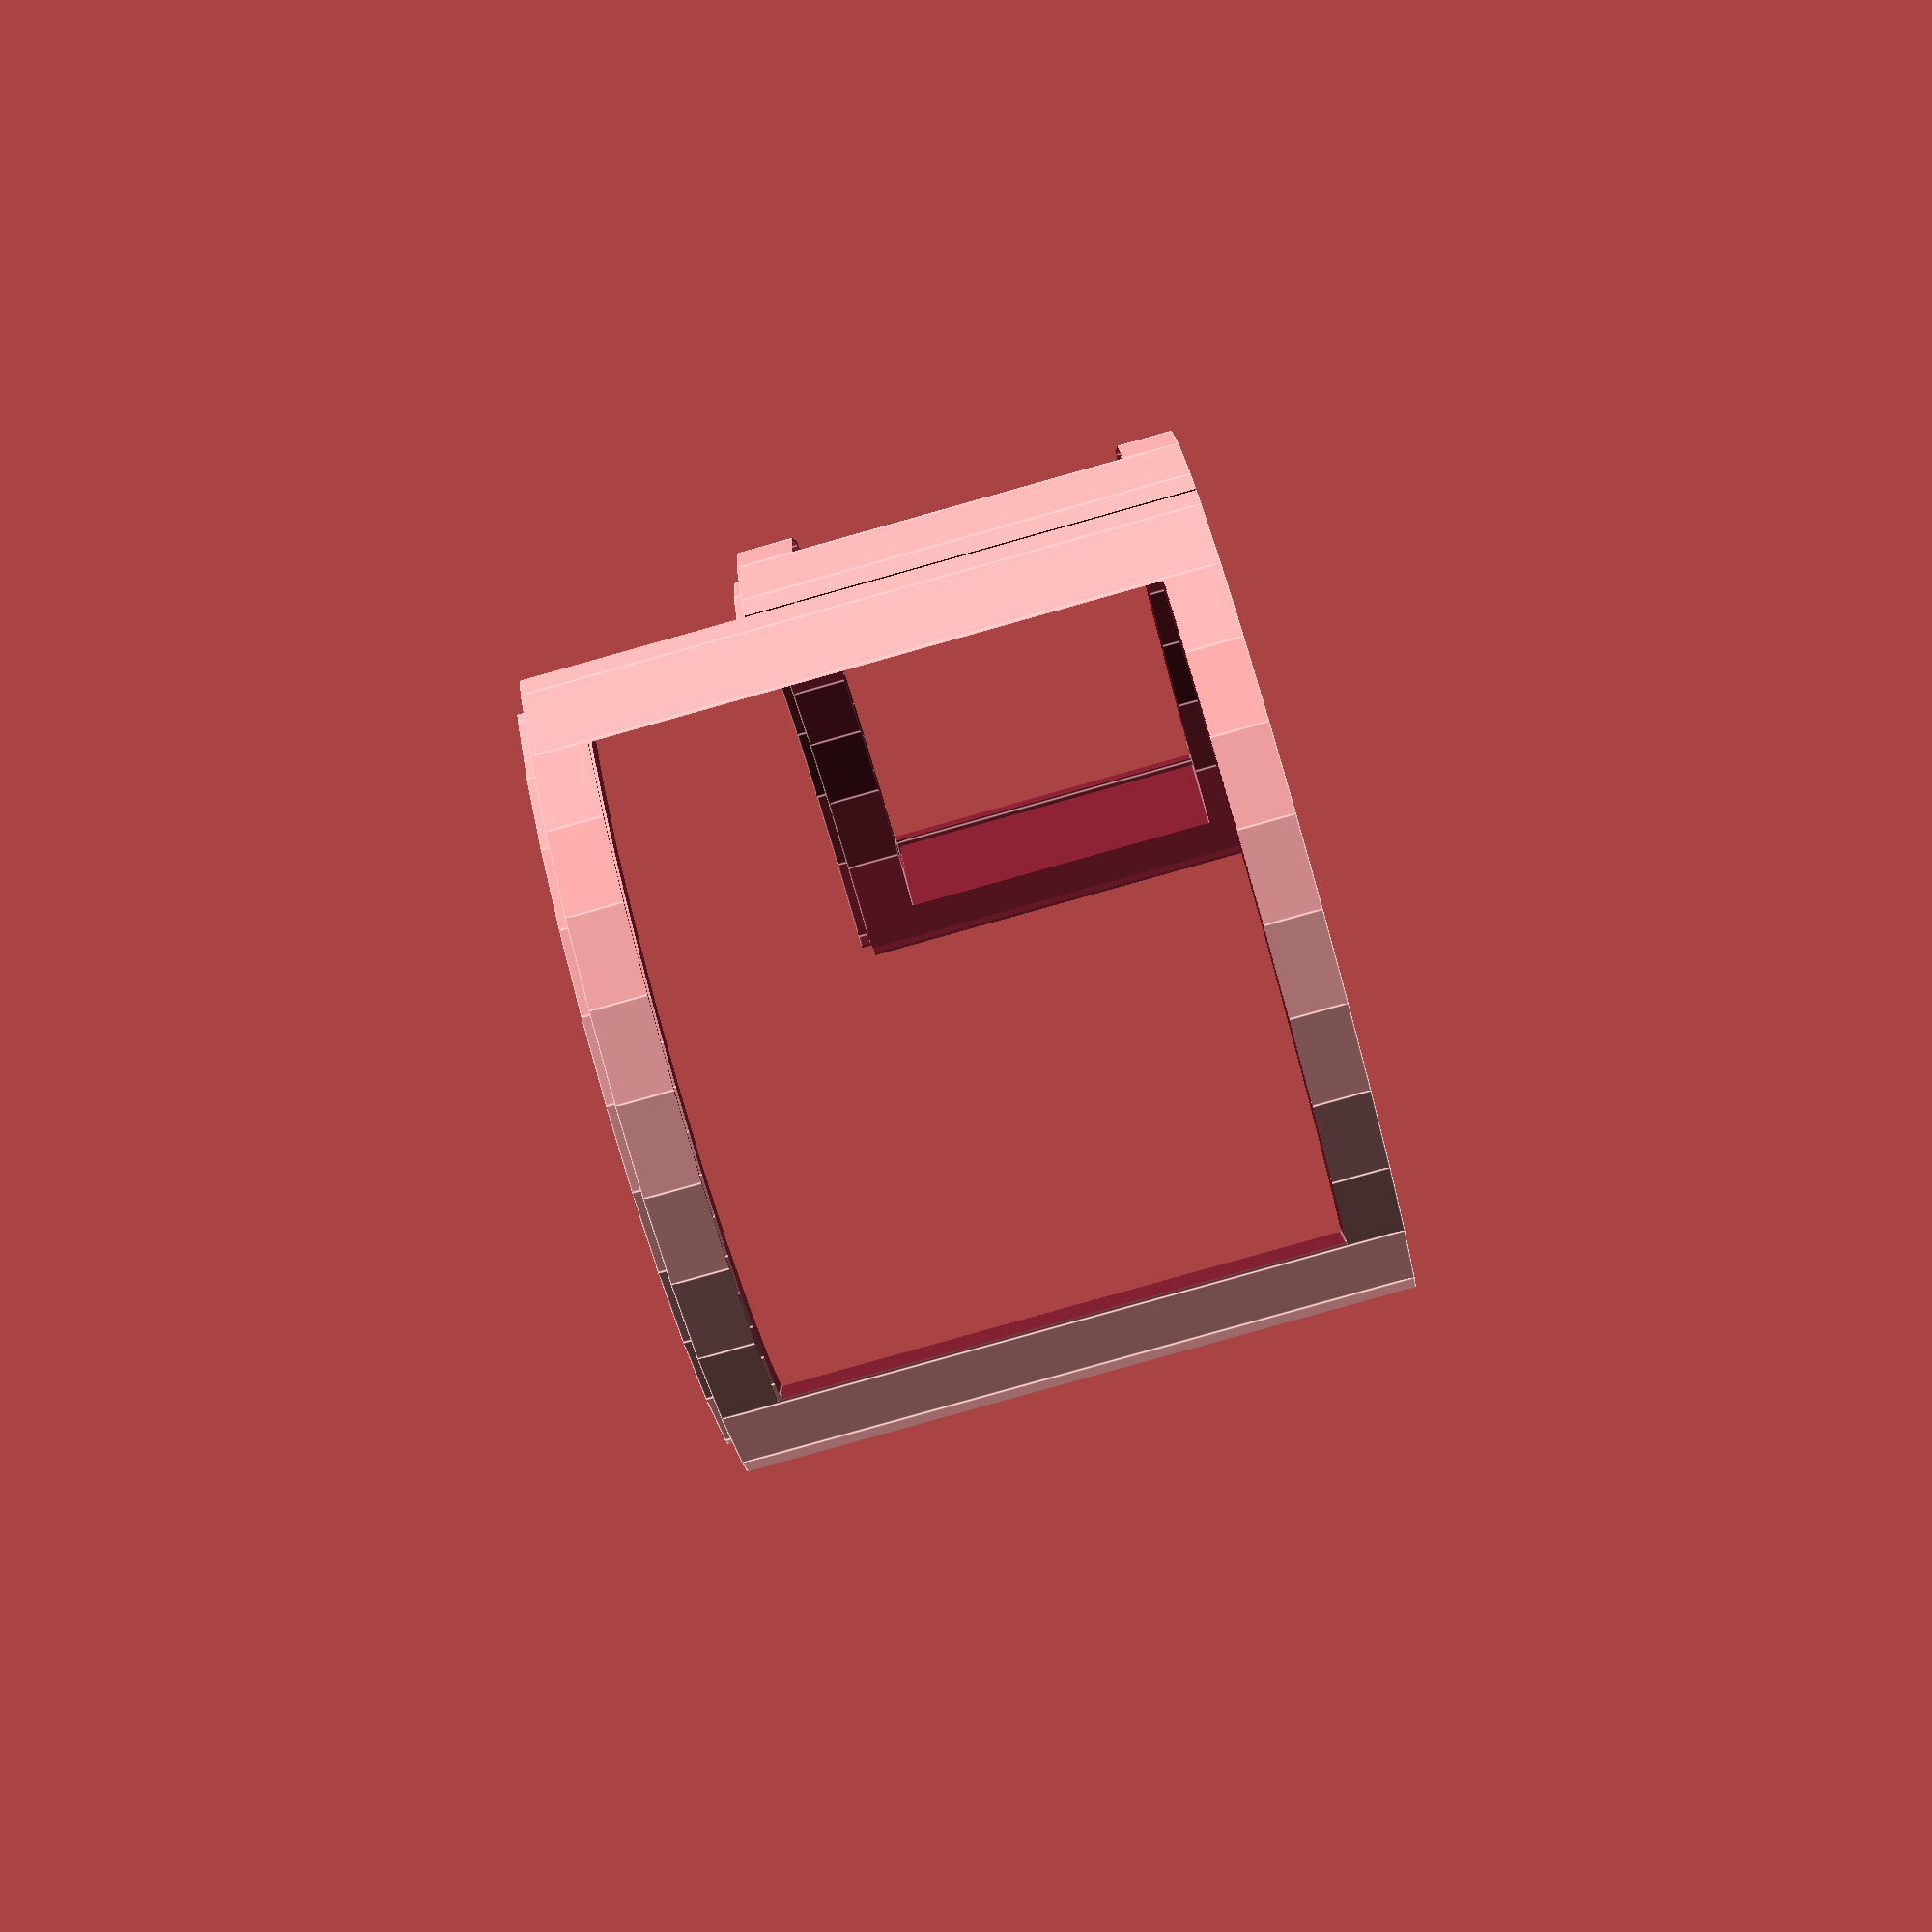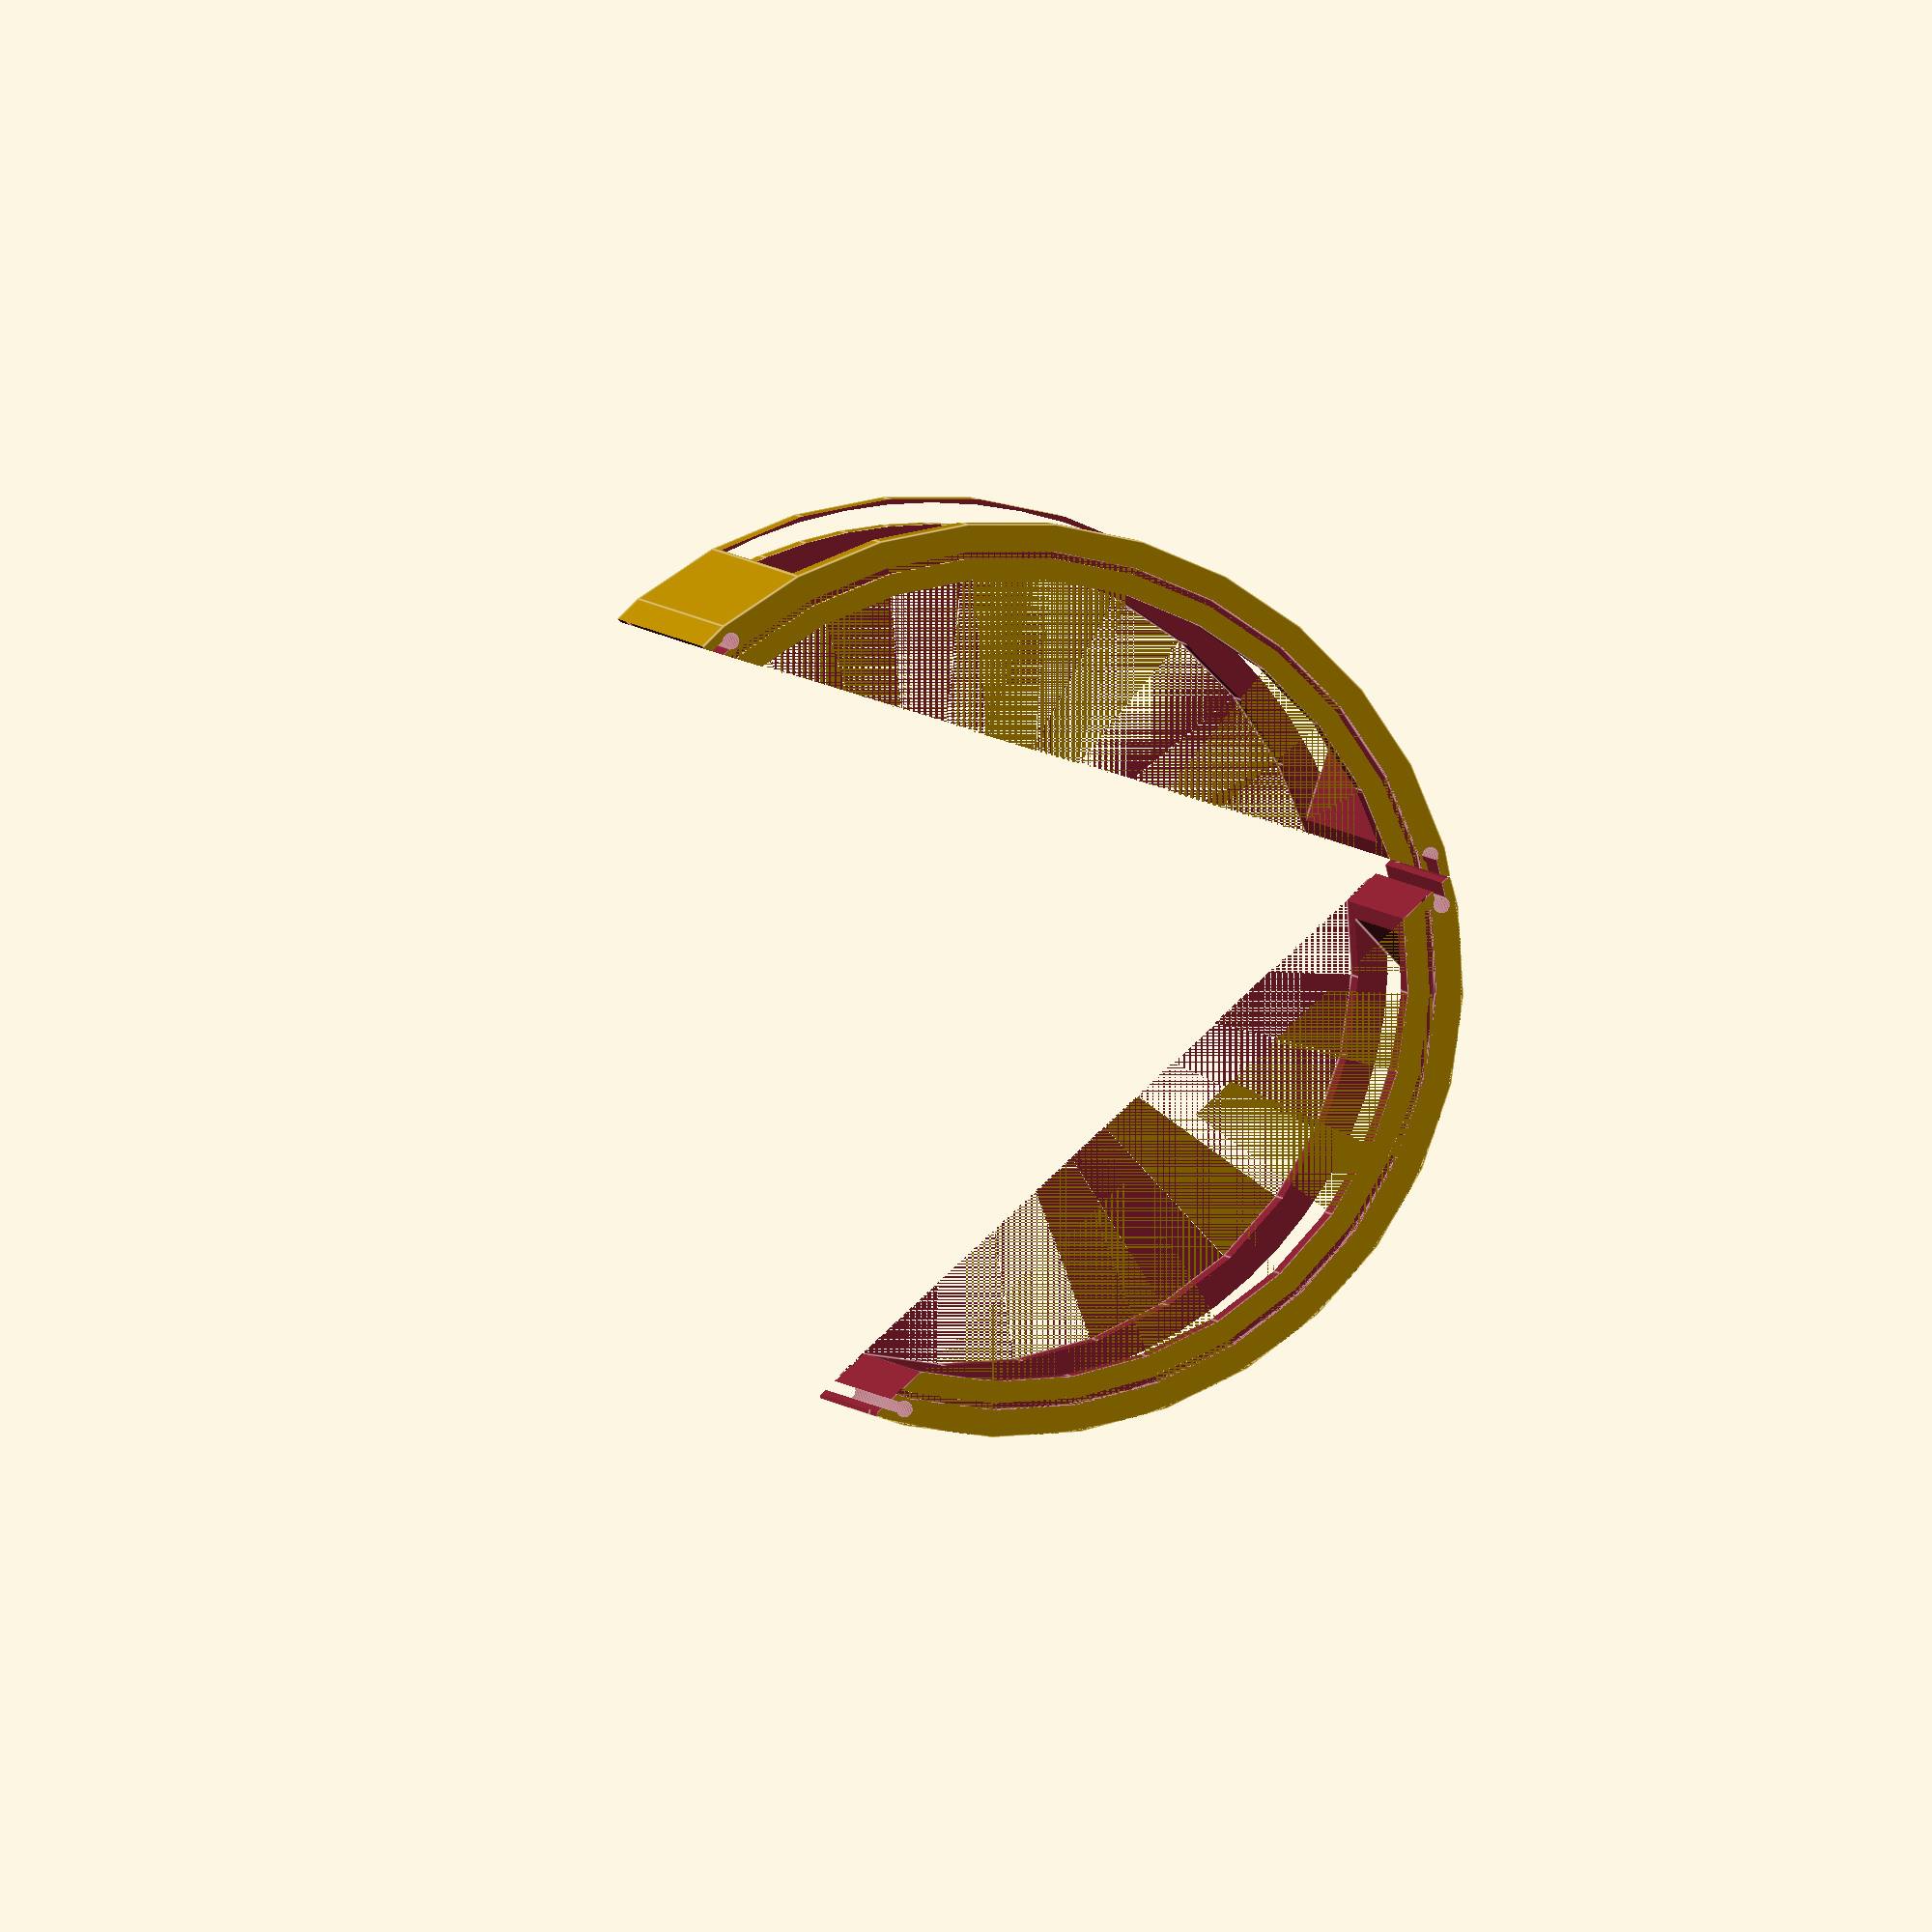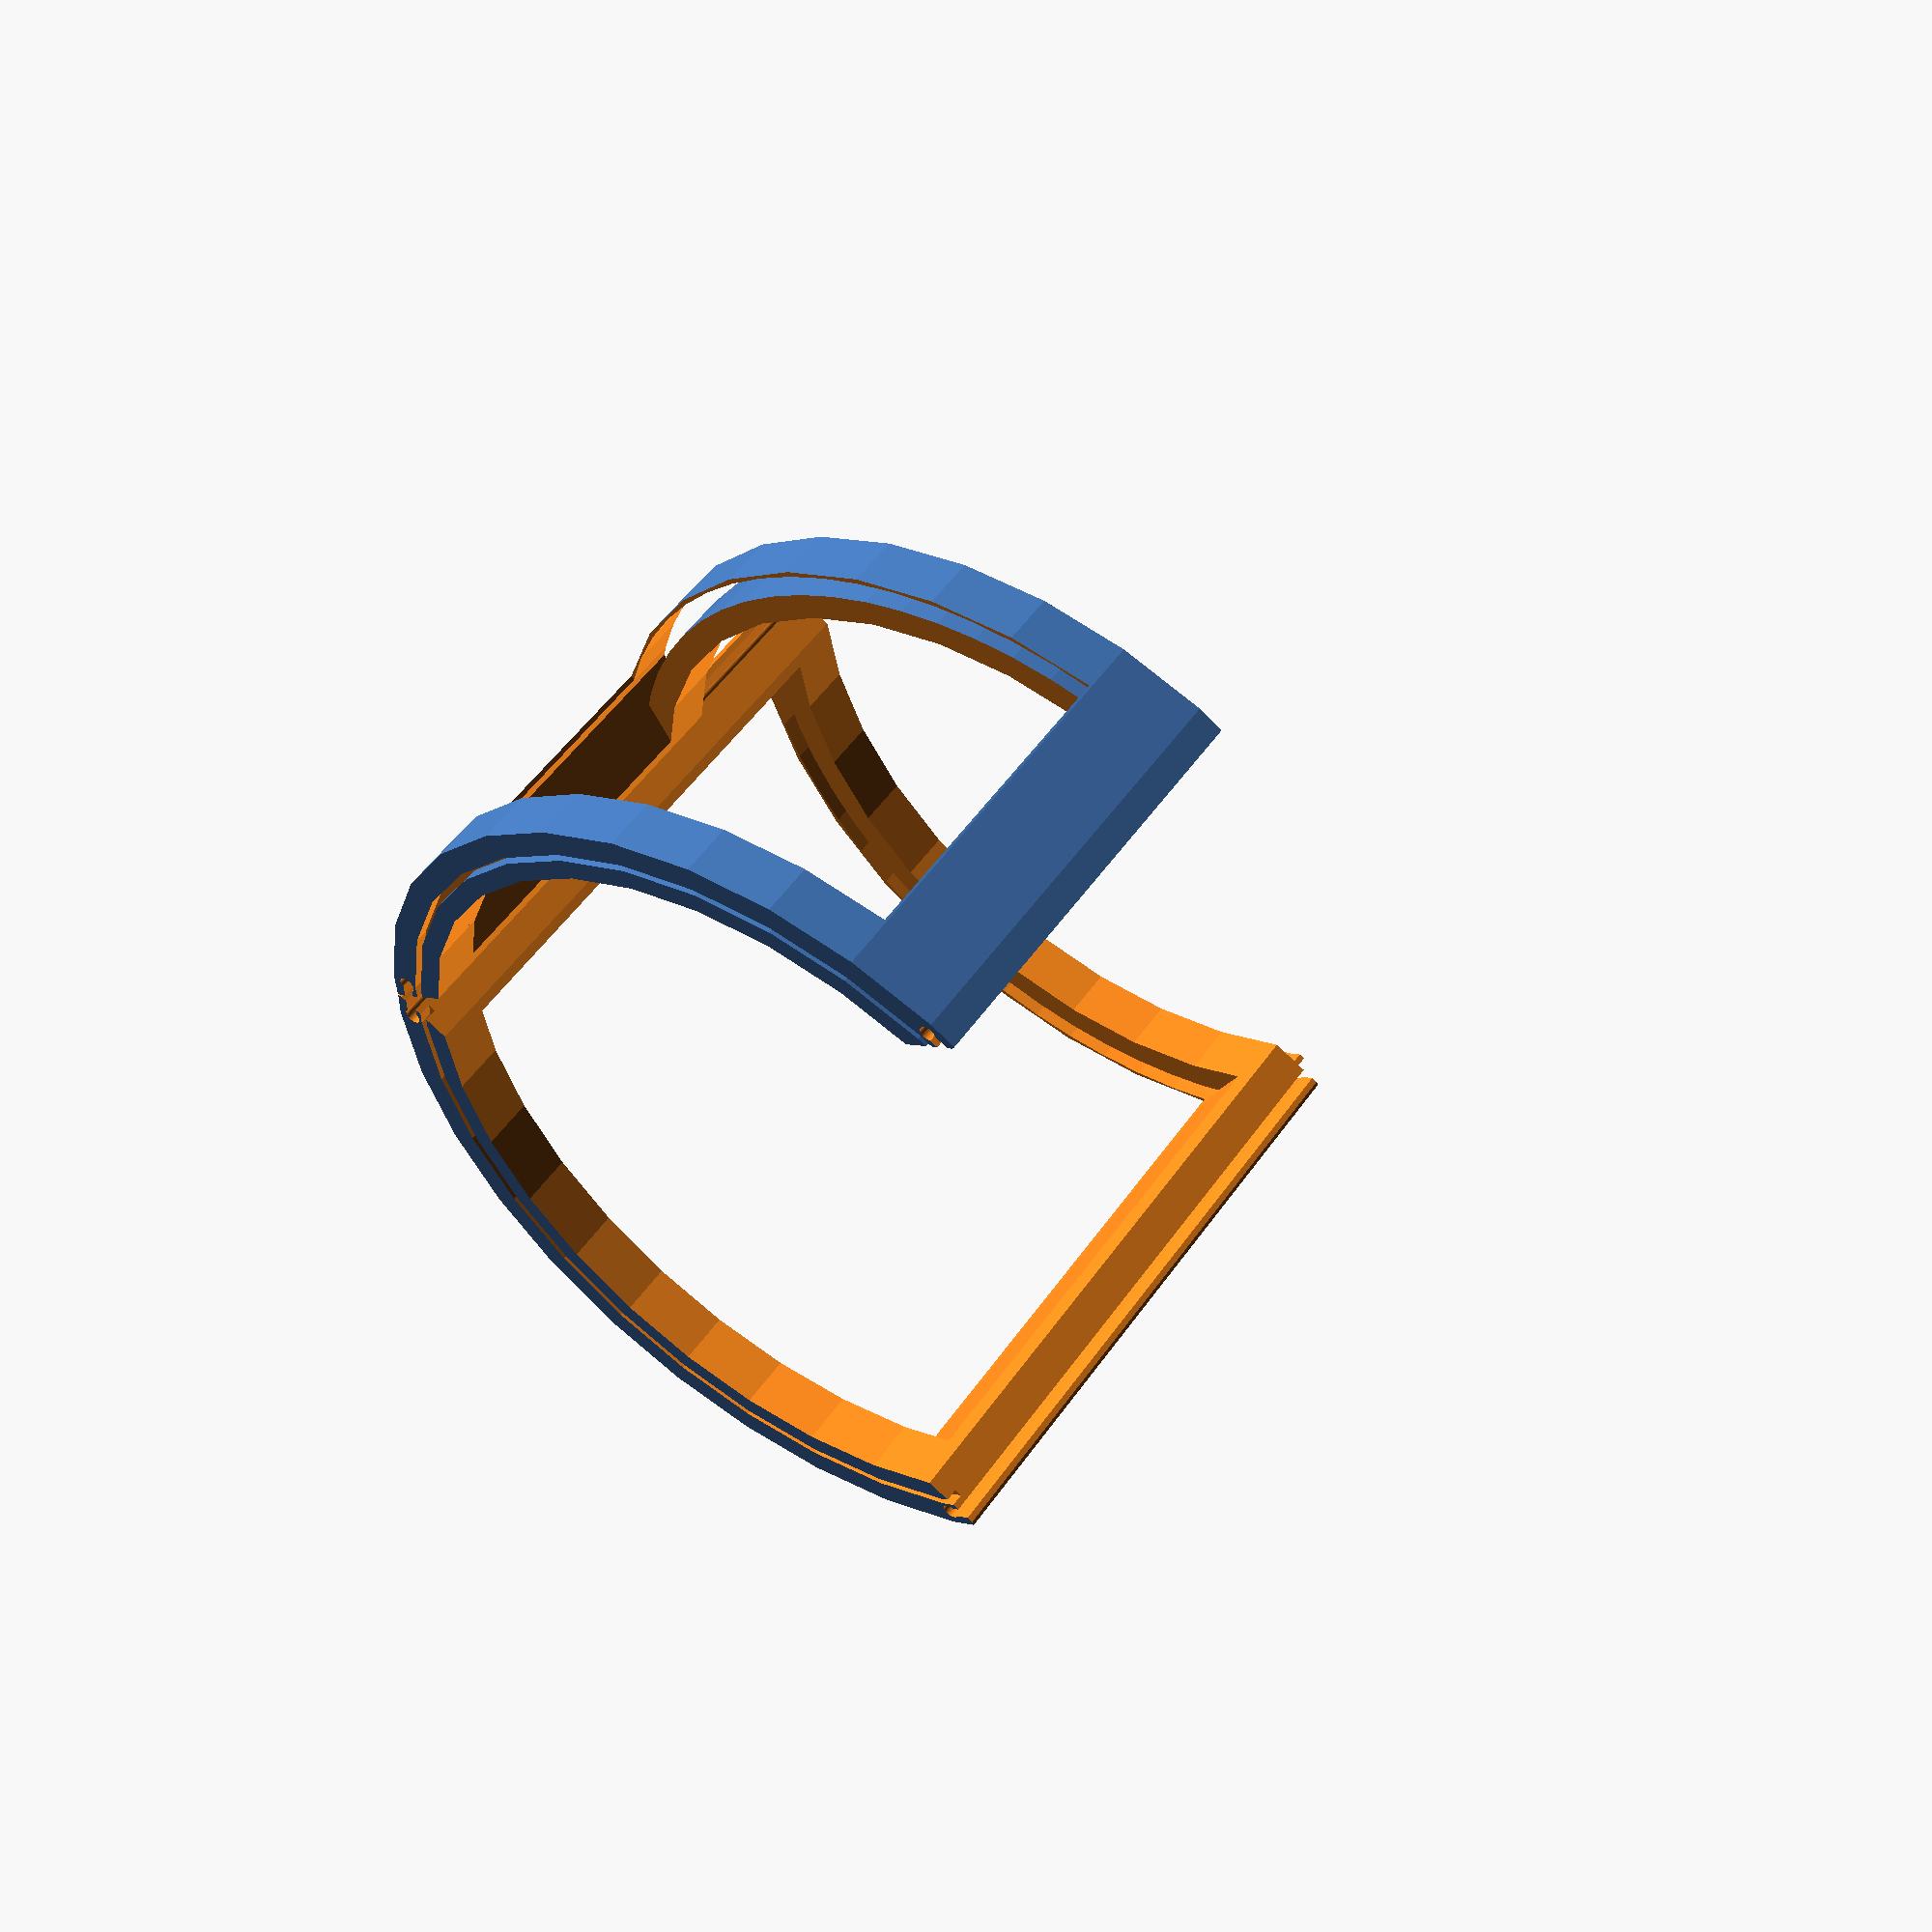
<openscad>
$fn=64;
union(){translate(v = [0, 0, 10])
rotate(a = [0, 0, -120])
difference(){union(){difference(){cylinder(h = 80.000, r = 82.500, $fn = 32);
translate(v = [0, 0, -0.010])
cylinder(h = 80.020, ifn = 32, r = 72.500, $fn = 32);
}
translate(v = [0, 0, 80.000])
difference(){cylinder(h = 2, r = 77.500, $fn = 32);
translate(v = [0, 0, -0.010])
cylinder(h = 2.020, ifn = 32, r = 76.500, $fn = 32);
}
}
translate(v = [0, 0, -0.010])
difference(){cylinder(h = 2.500, r = 77.625, $fn = 32);
translate(v = [0, 0, -0.010])
cylinder(h = 2.520, ifn = 32, r = 76.375, $fn = 32);
}
translate(v = [0, 0.250, -0.500])
linear_extrude(height = 83.000){translate(v = [-82.500, 0])
polygon(points = [[0, 0], [82.500, 0.000], [0, 47.631], [0, 0]]);
}
translate(v = [0, 0.250, -0.500])
linear_extrude(height = 83.000){translate(v = [82.500, 0])
mirror(v = [1, 0])
polygon(points = [[0, 0], [82.500, 0.000], [0, 47.631], [0, 0]]);
}
translate(v = [0, -1, 69.500])
intersection(){translate(v = [-60.000, 0])
cube(size = [120, 120, 11]);
difference(){cylinder(h = 11, r = 82.500);
translate(v = [0, 0, -0.010])
cylinder(h = 11.020, r = 78.500);
}
}
translate(v = [0, -1, 8])
intersection(){translate(v = [-60.000, 0])
cube(size = [120, 120, 62.000]);
difference(){cylinder(h = 62.000, r = 82.500);
translate(v = [0, 0, -0.010])
cylinder(h = 62.020, r = 81.500);
}
}
translate(v = [0, 0, 10])
translate(v = [-58.000, 0])
cube(size = [116, 116, 60.000]);
translate(v = [68.004, 41.083, -0.500])
rotate(a = [0, 0, -60])
union(){translate(v = [-2.000, -1.000])
cube(size = [4.000, 2, 81.000]);
translate(v = [-3.000, 0])
cylinder(h = 81.000, r = 1.500);
}
mirror(v = [1, 0])
translate(v = [68.004, 41.083, -0.500])
rotate(a = [0, 0, -60])
union(){translate(v = [-2.000, -1.000])
cube(size = [4.000, 2, 81.000]);
translate(v = [-3.000, 0])
cylinder(h = 81.000, r = 1.500);
}
translate(v = [0, -41.607, -0.500])
translate(v = [-83.500, -82.500])
cube(size = [167, 165, 83.000]);
}
translate(v = [0, 0, 10])
rotate(a = [0, 0, 120])
difference(){union(){difference(){cylinder(h = 120.000, r = 82.500, $fn = 32);
translate(v = [0, 0, -0.010])
cylinder(h = 120.020, ifn = 32, r = 72.500, $fn = 32);
}
translate(v = [0, 0, 120.000])
difference(){cylinder(h = 2, r = 77.500, $fn = 32);
translate(v = [0, 0, -0.010])
cylinder(h = 2.020, ifn = 32, r = 76.500, $fn = 32);
}
}
translate(v = [0, 0, -0.010])
difference(){cylinder(h = 2.500, r = 77.625, $fn = 32);
translate(v = [0, 0, -0.010])
cylinder(h = 2.520, ifn = 32, r = 76.375, $fn = 32);
}
translate(v = [0, 0.250, -0.500])
linear_extrude(height = 123.000){translate(v = [-82.500, 0])
polygon(points = [[0, 0], [82.500, 0.000], [0, 47.631], [0, 0]]);
}
translate(v = [0, 0.250, -0.500])
linear_extrude(height = 123.000){translate(v = [82.500, 0])
mirror(v = [1, 0])
polygon(points = [[0, 0], [82.500, 0.000], [0, 47.631], [0, 0]]);
}
translate(v = [0, -1, 109.500])
intersection(){translate(v = [-60.000, 0])
cube(size = [120, 120, 11]);
difference(){cylinder(h = 11, r = 82.500);
translate(v = [0, 0, -0.010])
cylinder(h = 11.020, r = 78.500);
}
}
translate(v = [0, -1, 8])
intersection(){translate(v = [-60.000, 0])
cube(size = [120, 120, 102.000]);
difference(){cylinder(h = 102.000, r = 82.500);
translate(v = [0, 0, -0.010])
cylinder(h = 102.020, r = 81.500);
}
}
translate(v = [0, 0, 10])
translate(v = [-58.000, 0])
cube(size = [116, 116, 100.000]);
translate(v = [68.004, 41.083, -0.500])
rotate(a = [0, 0, -60])
union(){translate(v = [-2.000, -1.000])
cube(size = [4.000, 2, 121.000]);
translate(v = [-3.000, 0])
cylinder(h = 121.000, r = 1.500);
}
mirror(v = [1, 0])
translate(v = [68.004, 41.083, -0.500])
rotate(a = [0, 0, -60])
union(){translate(v = [-2.000, -1.000])
cube(size = [4.000, 2, 121.000]);
translate(v = [-3.000, 0])
cylinder(h = 121.000, r = 1.500);
}
translate(v = [0, -41.607, -0.500])
translate(v = [-83.500, -82.500])
cube(size = [167, 165, 123.000]);
}
}

</openscad>
<views>
elev=263.6 azim=118.5 roll=74.3 proj=p view=edges
elev=177.6 azim=282.8 roll=7.4 proj=o view=edges
elev=127.7 azim=91.6 roll=326.0 proj=p view=wireframe
</views>
